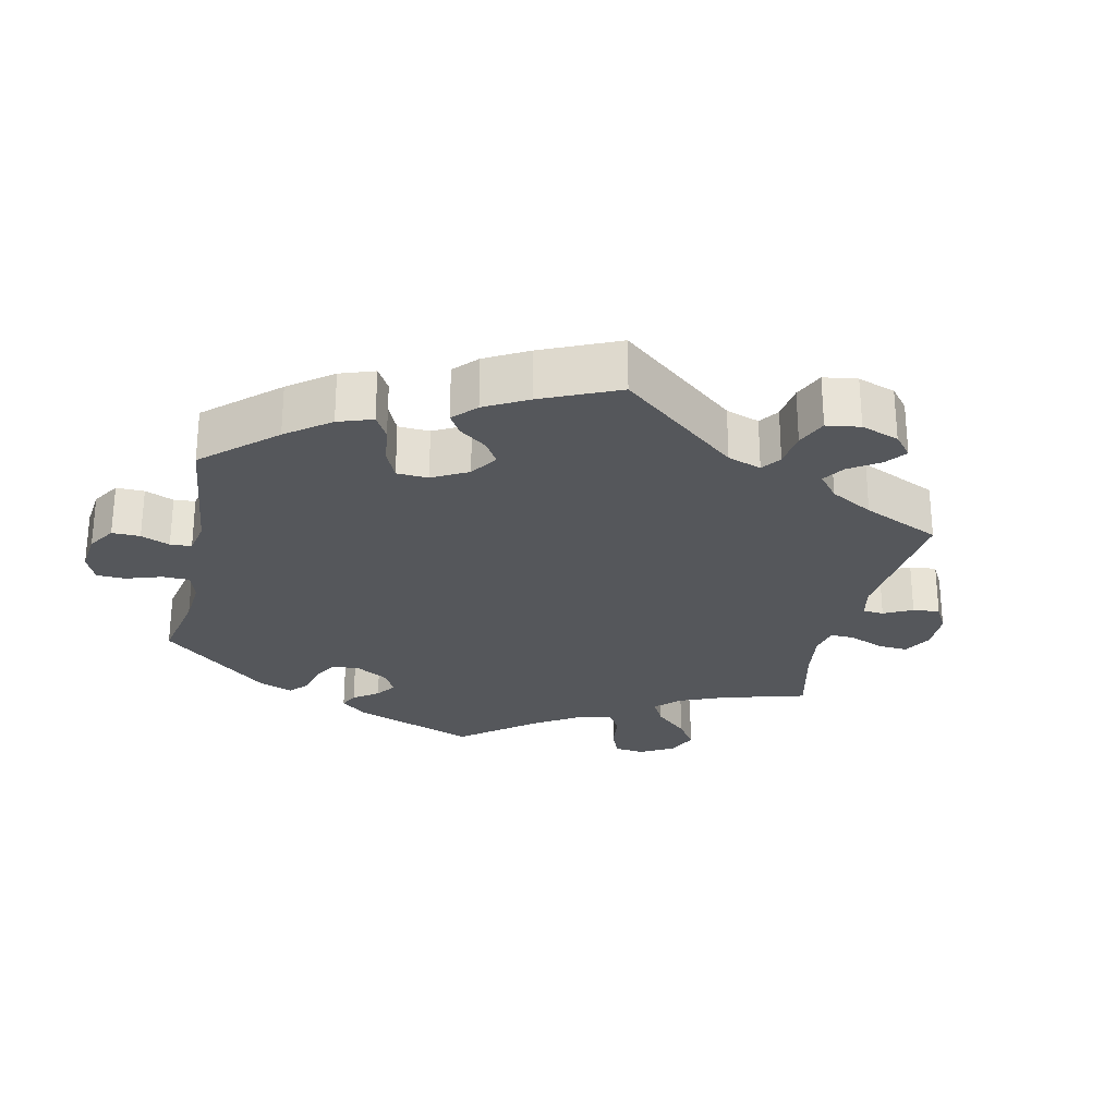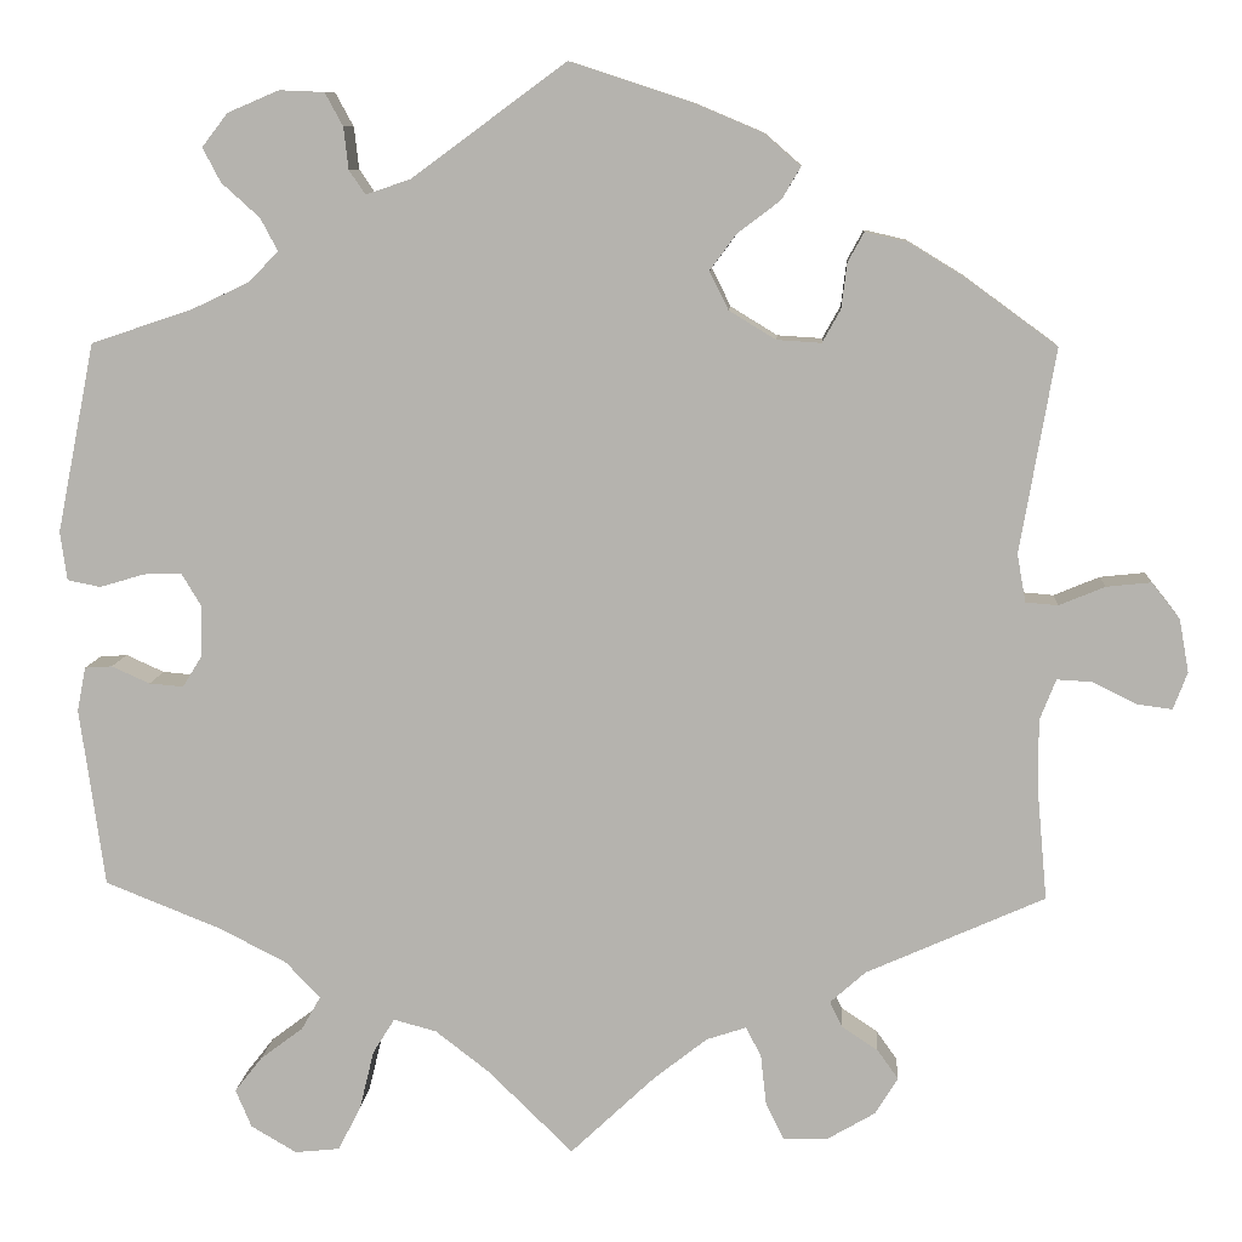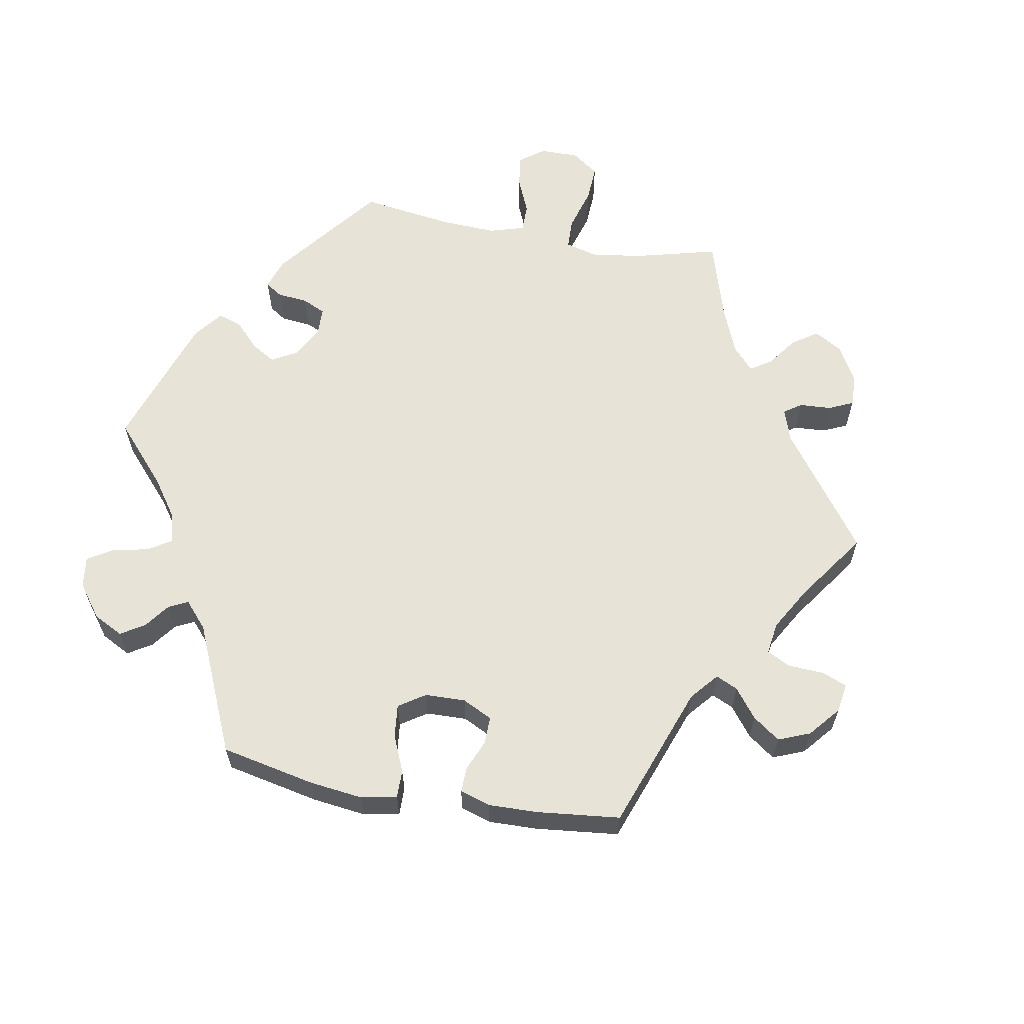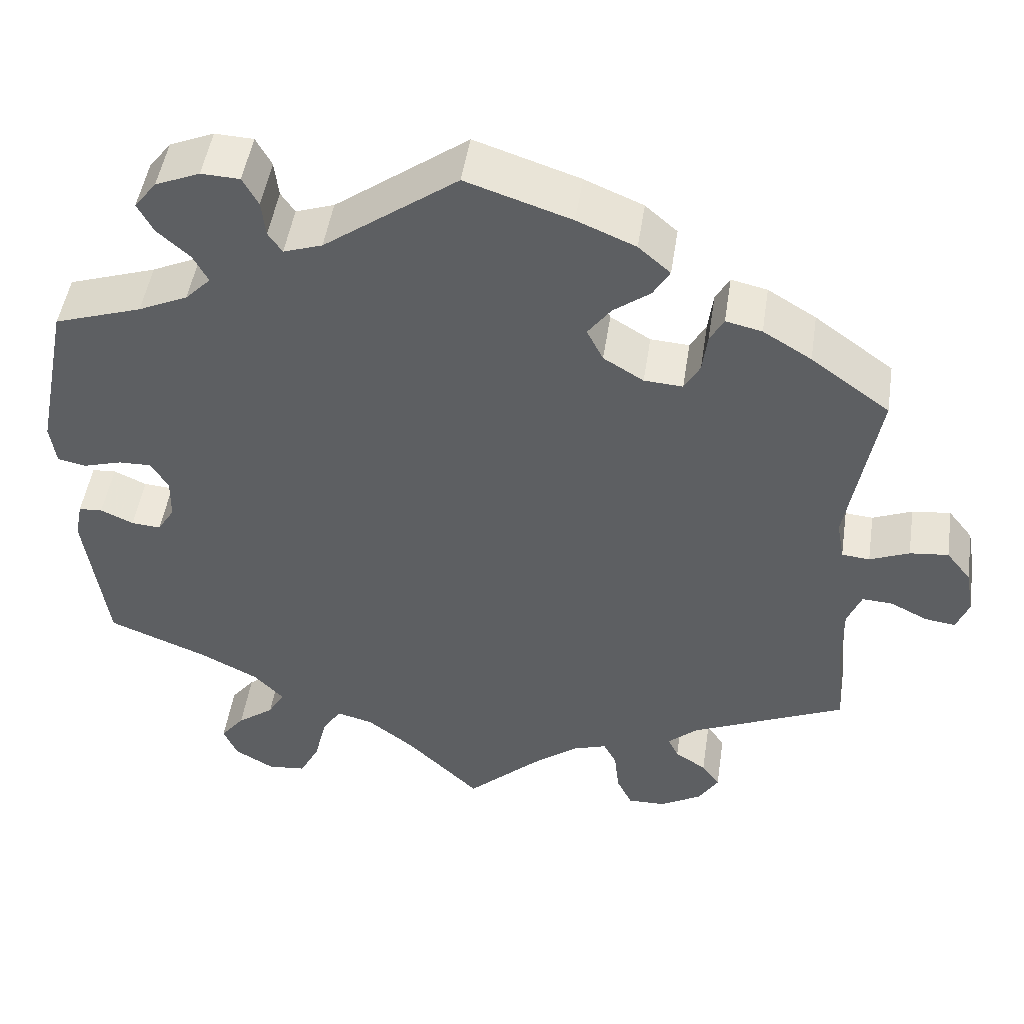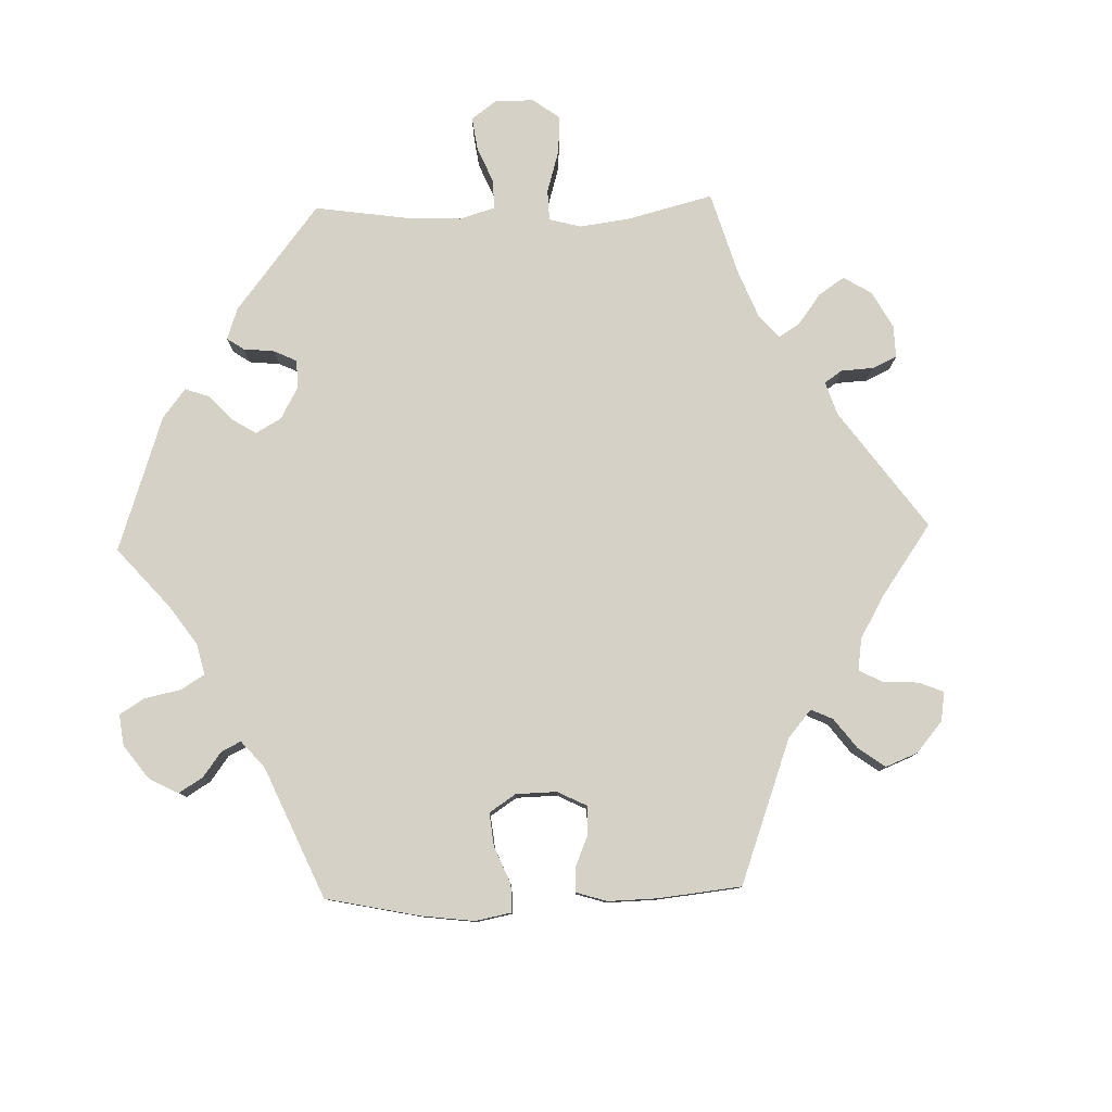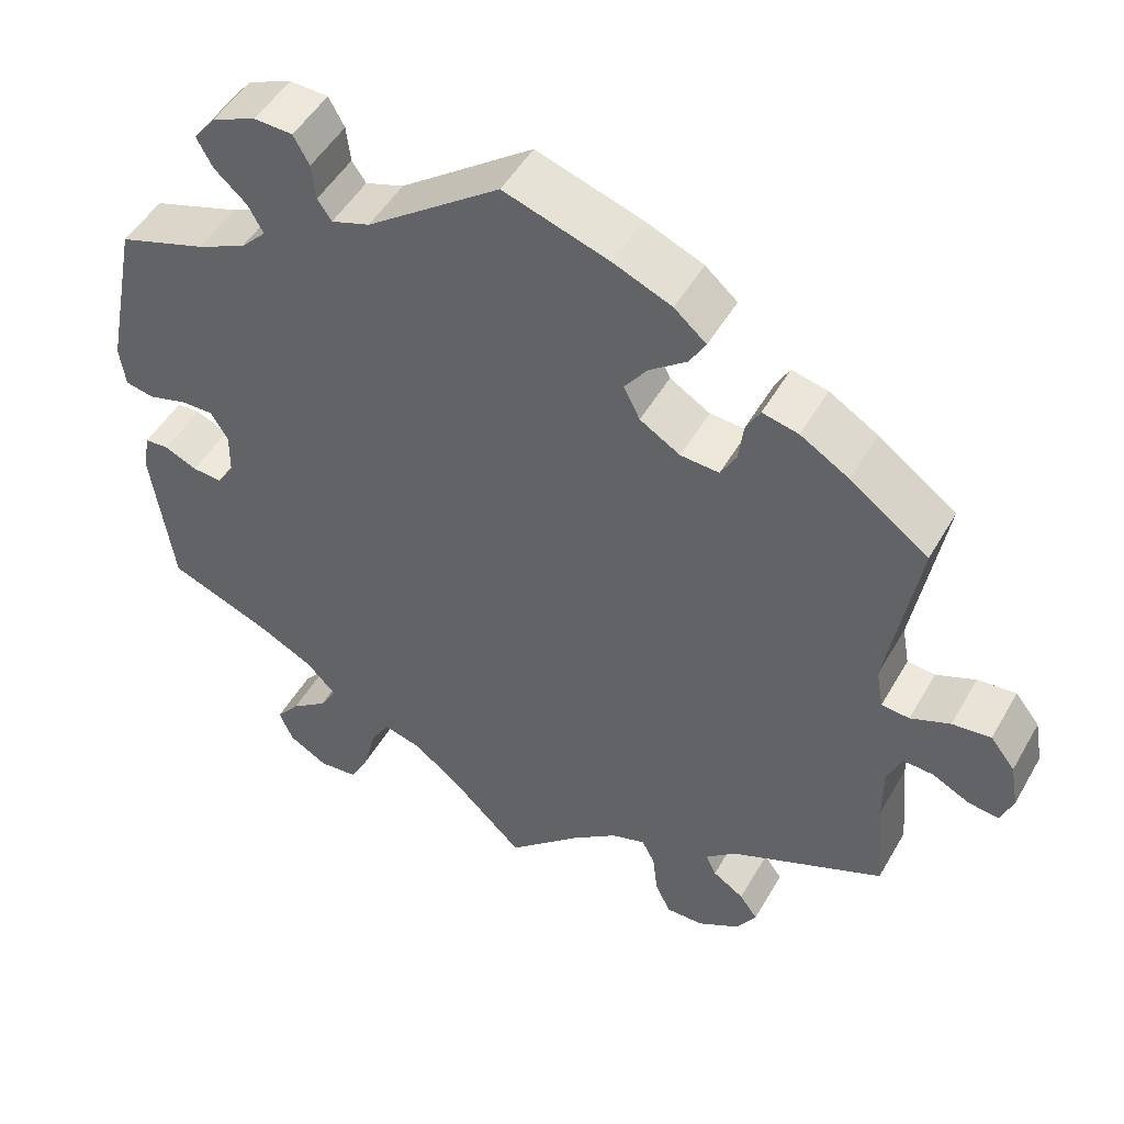
<metadata>
{"format":"obj","ext":"obj","renderer":"f3d","projection":"perspective","resolution":1024,"background":"white","views":[{"elev":-26.4,"azim":47.7,"up":"+Y"},{"elev":9.2,"azim":3.9,"up":"+Z"},{"elev":61.6,"azim":40.2,"up":"+Y"},{"elev":48.5,"azim":8.6,"up":"+Z"},{"elev":79.5,"azim":28.2,"up":"+Y"},{"elev":49.3,"azim":28.8,"up":"+Z"}]}
</metadata>
<code>
v -0.089 0.07 -0.491
v -0.146 0.07 -0.447
v -0.191 0.07 -0.435
v -0.214 0.07 -0.472
v -0.229 0.07 -0.534
v -0.253 0.07 -0.581
v -0.3 0.07 -0.586
v -0.348 0.07 -0.558
v -0.365 0.07 -0.518
v -0.336 0.07 -0.481
v -0.291 0.07 -0.447
v -0.271 0.07 -0.412
v -0.307 0.07 -0.374
v -0.377 0.07 -0.338
v -0.5 0.07 -0.289
v -0.526 0.07 -0.101
v -0.517 0.07 -0.055
v -0.488 0.07 -0.053
v -0.448 0.07 -0.071
v -0.412 0.07 -0.074
v -0.391 0.07 -0.04
v -0.39 0.07 0.012
v -0.411 0.07 0.047
v -0.451 0.07 0.046
v -0.498 0.07 0.032
v -0.533 0.07 0.039
v -0.54 0.07 0.09
v -0.5 0.07 0.289
v -0.393 0.07 0.325
v -0.333 0.07 0.353
v -0.302 0.07 0.385
v -0.32 0.07 0.419
v -0.36 0.07 0.455
v -0.379 0.07 0.491
v -0.352 0.07 0.526
v -0.298 0.07 0.549
v -0.251 0.07 0.547
v -0.232 0.07 0.512
v -0.227 0.07 0.468
v -0.21 0.07 0.443
v -0.163 0.07 0.459
v -0.001 0.07 0.578
v 0.127 0.07 0.536
v 0.198 0.07 0.506
v 0.237 0.07 0.472
v 0.217 0.07 0.438
v 0.172 0.07 0.404
v 0.144 0.07 0.366
v 0.164 0.07 0.326
v 0.213 0.07 0.296
v 0.26 0.07 0.293
v 0.279 0.07 0.327
v 0.285 0.07 0.375
v 0.302 0.07 0.406
v 0.346 0.07 0.396
v 0.405 0.07 0.36
v 0.501 0.07 0.29
v 0.464 0.07 0.076
v 0.473 0.07 0.026
v 0.507 0.07 0.023
v 0.555 0.07 0.043
v 0.602 0.07 0.048
v 0.632 0.07 0.01
v 0.642 0.07 -0.046
v 0.627 0.07 -0.085
v 0.59 0.07 -0.08
v 0.544 0.07 -0.057
v 0.507 0.07 -0.055
v 0.49 0.07 -0.098
v 0.49 0.07 -0.168
v 0.501 0.07 -0.289
v 0.313 0.07 -0.373
v 0.276 0.07 -0.406
v 0.289 0.07 -0.433
v 0.327 0.07 -0.458
v 0.349 0.07 -0.489
v 0.325 0.07 -0.528
v 0.274 0.07 -0.558
v 0.228 0.07 -0.559
v 0.209 0.07 -0.52
v 0.203 0.07 -0.467
v 0.187 0.07 -0.436
v 0.145 0.07 -0.45
v 0.089 0.07 -0.494
v 0 0.07 -0.578
v -0.089 0 -0.491
v -0.146 0 -0.447
v -0.191 0 -0.435
v -0.214 0 -0.472
v -0.229 0 -0.534
v -0.253 0 -0.581
v -0.3 0 -0.586
v -0.348 0 -0.558
v -0.365 0 -0.518
v -0.336 0 -0.481
v -0.291 0 -0.447
v -0.271 0 -0.412
v -0.307 0 -0.374
v -0.377 0 -0.338
v -0.5 0 -0.289
v -0.526 0 -0.101
v -0.517 0 -0.055
v -0.488 0 -0.053
v -0.448 0 -0.071
v -0.412 0 -0.074
v -0.391 0 -0.04
v -0.39 0 0.012
v -0.411 0 0.047
v -0.451 0 0.046
v -0.498 0 0.032
v -0.533 0 0.039
v -0.54 0 0.09
v -0.5 0 0.289
v -0.393 0 0.325
v -0.333 0 0.353
v -0.302 0 0.385
v -0.32 0 0.419
v -0.36 0 0.455
v -0.379 0 0.491
v -0.352 0 0.526
v -0.298 0 0.549
v -0.251 0 0.547
v -0.232 0 0.512
v -0.227 0 0.468
v -0.21 0 0.443
v -0.163 0 0.459
v -0.001 0 0.578
v 0.127 0 0.536
v 0.198 0 0.506
v 0.237 0 0.472
v 0.217 0 0.438
v 0.172 0 0.404
v 0.144 0 0.366
v 0.164 0 0.326
v 0.213 0 0.296
v 0.26 0 0.293
v 0.279 0 0.327
v 0.285 0 0.375
v 0.302 0 0.406
v 0.346 0 0.396
v 0.405 0 0.36
v 0.501 0 0.29
v 0.464 0 0.076
v 0.473 0 0.026
v 0.507 0 0.023
v 0.555 0 0.043
v 0.602 0 0.048
v 0.632 0 0.01
v 0.642 0 -0.046
v 0.627 0 -0.085
v 0.59 0 -0.08
v 0.544 0 -0.057
v 0.507 0 -0.055
v 0.49 0 -0.098
v 0.49 0 -0.168
v 0.501 0 -0.289
v 0.313 0 -0.373
v 0.276 0 -0.406
v 0.289 0 -0.433
v 0.327 0 -0.458
v 0.349 0 -0.489
v 0.325 0 -0.528
v 0.274 0 -0.558
v 0.228 0 -0.559
v 0.209 0 -0.52
v 0.203 0 -0.467
v 0.187 0 -0.436
v 0.145 0 -0.45
v 0.089 0 -0.494
v 0 0 -0.578
f 84 85 1
f 83 84 1 2
f 82 83 2 3
f 78 79 80 81
f 78 81 82
f 77 78 82
f 74 75 76 77
f 73 74 77 82
f 72 73 82 3
f 70 71 72 3
f 64 65 66 67
f 64 67 68
f 63 64 68
f 60 61 62 63
f 59 60 63 68
f 55 56 57 58
f 55 58 59
f 52 53 54 55
f 51 52 55 59
f 50 51 59 68
f 44 45 46 47
f 44 47 48
f 41 42 43 44
f 40 41 44 48
f 36 37 38 39
f 36 39 40
f 35 36 40
f 32 33 34 35
f 31 32 35 40
f 30 31 40 48
f 26 27 28 29
f 24 25 26 29
f 23 24 29 30
f 22 23 30 48
f 16 17 18 19
f 14 15 16 19
f 13 14 19 20
f 12 13 20 21
f 8 9 10 11
f 8 11 12
f 7 8 12
f 4 5 6 7
f 3 4 7 12
f 69 70 3 12
f 49 50 68 69
f 21 22 48 49
f 12 21 49 69
f 86 170 169
f 87 86 169 168
f 88 87 168 167
f 166 165 164 163
f 167 166 163
f 167 163 162
f 162 161 160 159
f 167 162 159 158
f 88 167 158 157
f 88 157 156 155
f 152 151 150 149
f 153 152 149
f 153 149 148
f 148 147 146 145
f 153 148 145 144
f 143 142 141 140
f 144 143 140
f 140 139 138 137
f 144 140 137 136
f 153 144 136 135
f 132 131 130 129
f 133 132 129
f 129 128 127 126
f 133 129 126 125
f 124 123 122 121
f 125 124 121
f 125 121 120
f 120 119 118 117
f 125 120 117 116
f 133 125 116 115
f 114 113 112 111
f 114 111 110 109
f 115 114 109 108
f 133 115 108 107
f 104 103 102 101
f 104 101 100 99
f 105 104 99 98
f 106 105 98 97
f 96 95 94 93
f 97 96 93
f 97 93 92
f 92 91 90 89
f 97 92 89 88
f 97 88 155 154
f 154 153 135 134
f 134 133 107 106
f 154 134 106 97
f 1 86 87 2
f 2 87 88 3
f 3 88 89 4
f 4 89 90 5
f 5 90 91 6
f 6 91 92 7
f 7 92 93 8
f 8 93 94 9
f 9 94 95 10
f 10 95 96 11
f 11 96 97 12
f 12 97 98 13
f 13 98 99 14
f 14 99 100 15
f 15 100 101 16
f 16 101 102 17
f 17 102 103 18
f 18 103 104 19
f 19 104 105 20
f 20 105 106 21
f 21 106 107 22
f 22 107 108 23
f 23 108 109 24
f 24 109 110 25
f 25 110 111 26
f 26 111 112 27
f 27 112 113 28
f 28 113 114 29
f 29 114 115 30
f 30 115 116 31
f 31 116 117 32
f 32 117 118 33
f 33 118 119 34
f 34 119 120 35
f 35 120 121 36
f 36 121 122 37
f 37 122 123 38
f 38 123 124 39
f 39 124 125 40
f 40 125 126 41
f 41 126 127 42
f 42 127 128 43
f 43 128 129 44
f 44 129 130 45
f 45 130 131 46
f 46 131 132 47
f 47 132 133 48
f 48 133 134 49
f 49 134 135 50
f 50 135 136 51
f 51 136 137 52
f 52 137 138 53
f 53 138 139 54
f 54 139 140 55
f 55 140 141 56
f 56 141 142 57
f 57 142 143 58
f 58 143 144 59
f 59 144 145 60
f 60 145 146 61
f 61 146 147 62
f 62 147 148 63
f 63 148 149 64
f 64 149 150 65
f 65 150 151 66
f 66 151 152 67
f 67 152 153 68
f 68 153 154 69
f 69 154 155 70
f 70 155 156 71
f 71 156 157 72
f 72 157 158 73
f 73 158 159 74
f 74 159 160 75
f 75 160 161 76
f 76 161 162 77
f 77 162 163 78
f 78 163 164 79
f 79 164 165 80
f 80 165 166 81
f 81 166 167 82
f 82 167 168 83
f 83 168 169 84
f 84 169 170 85
f 85 170 86 1

</code>
